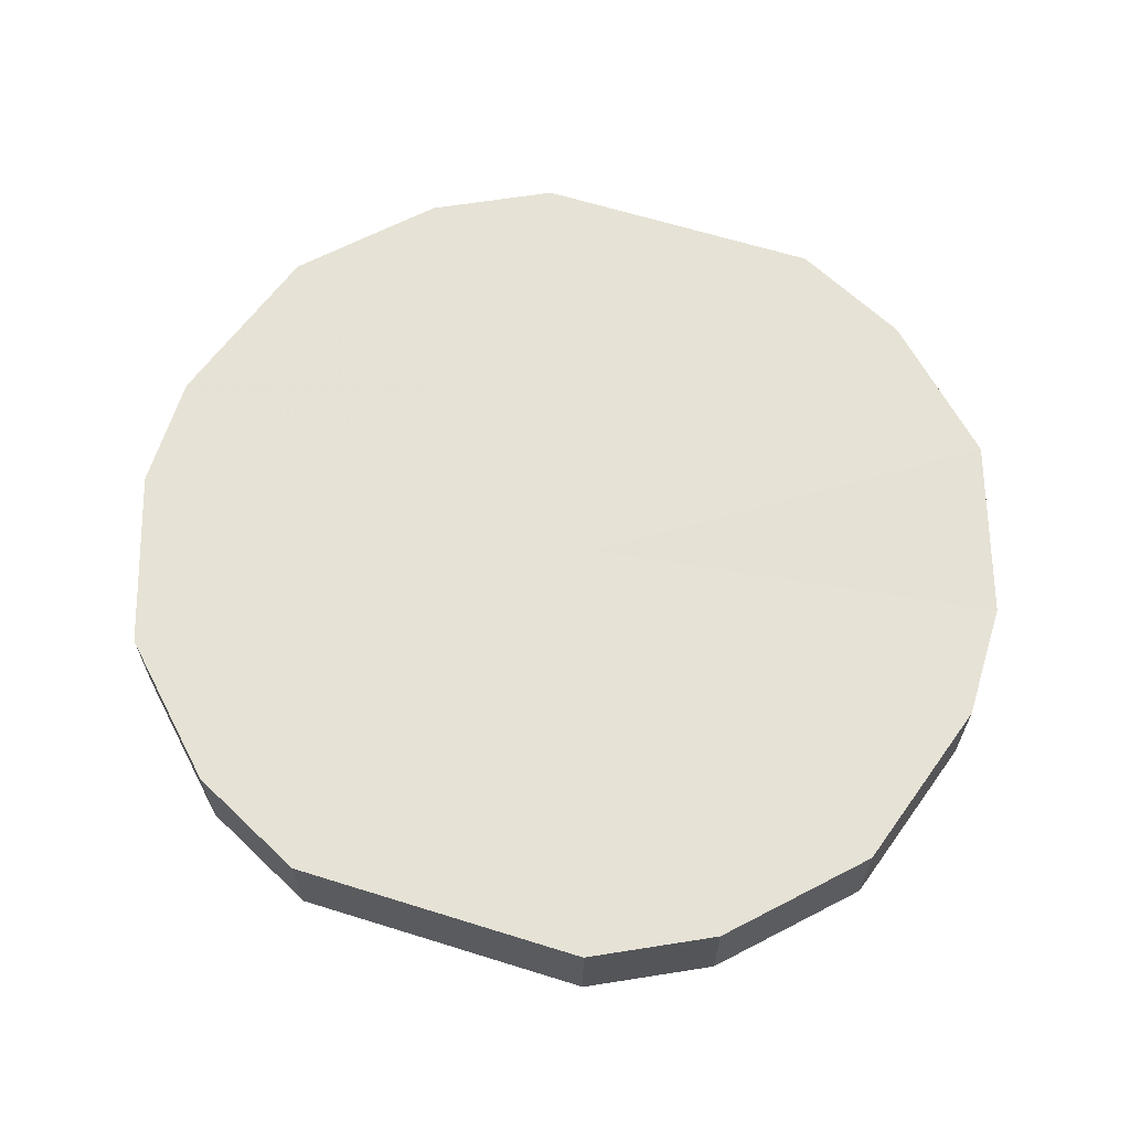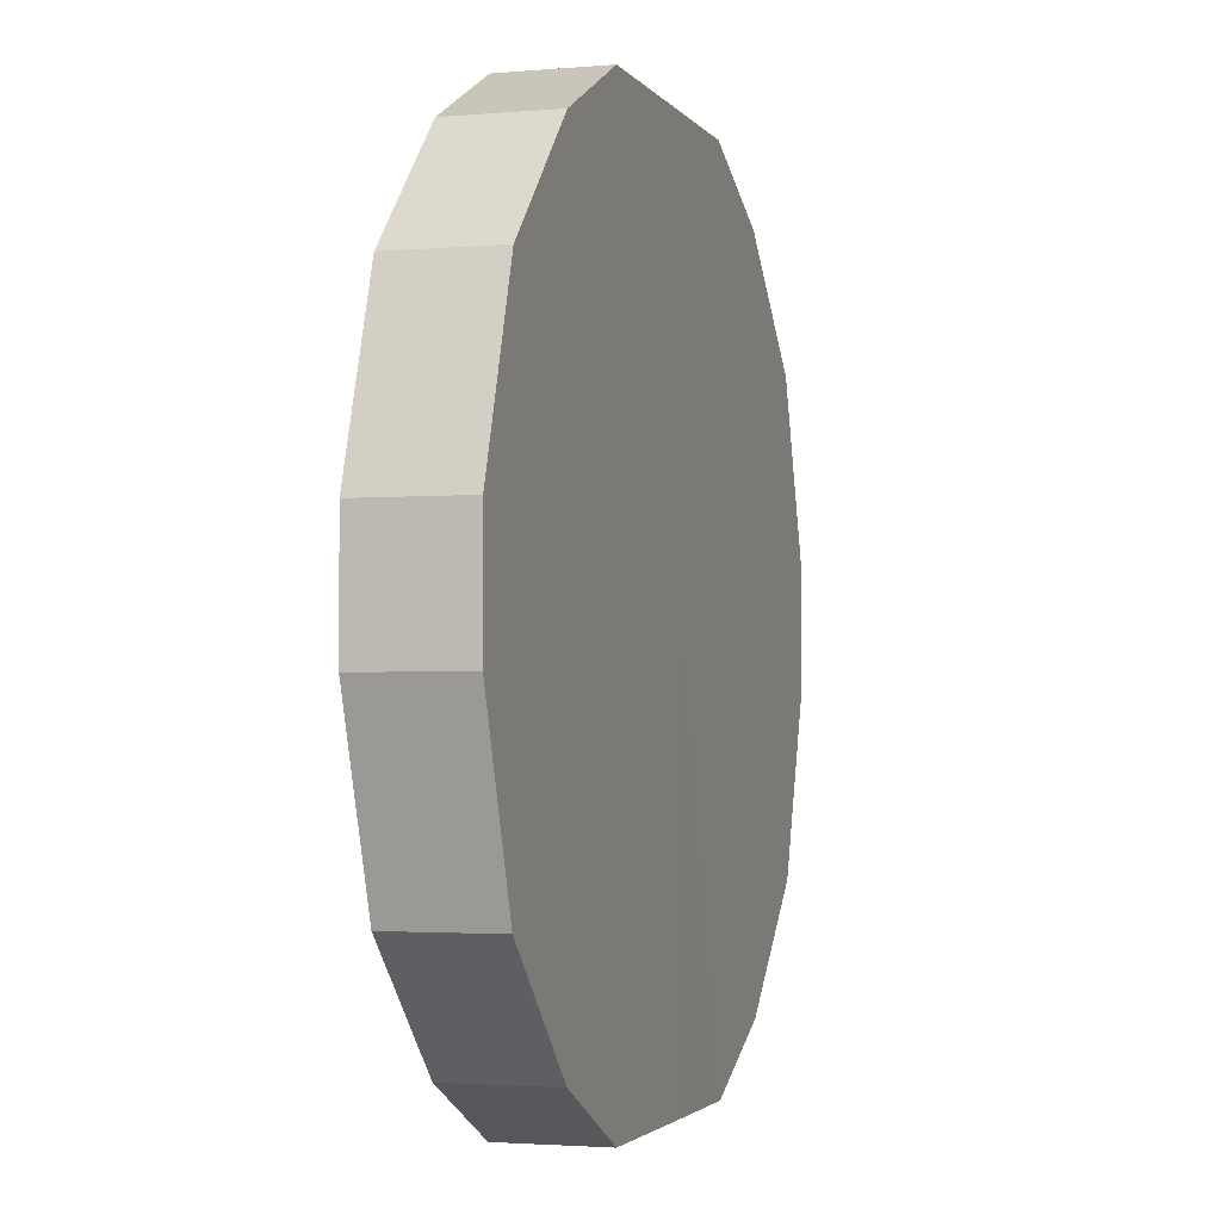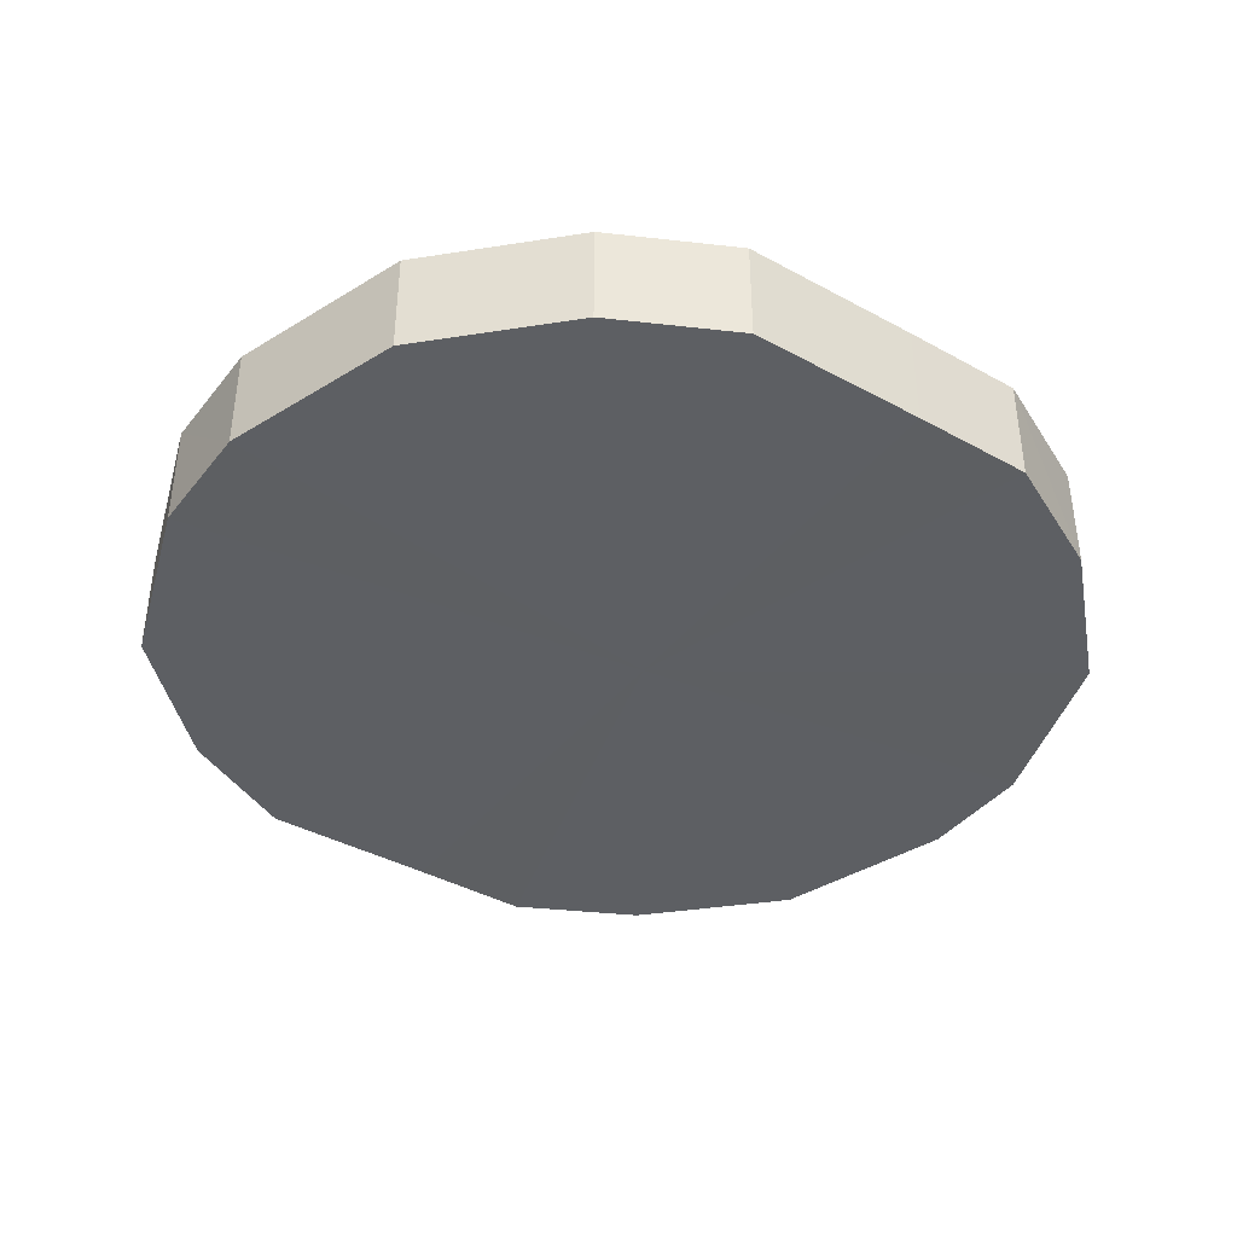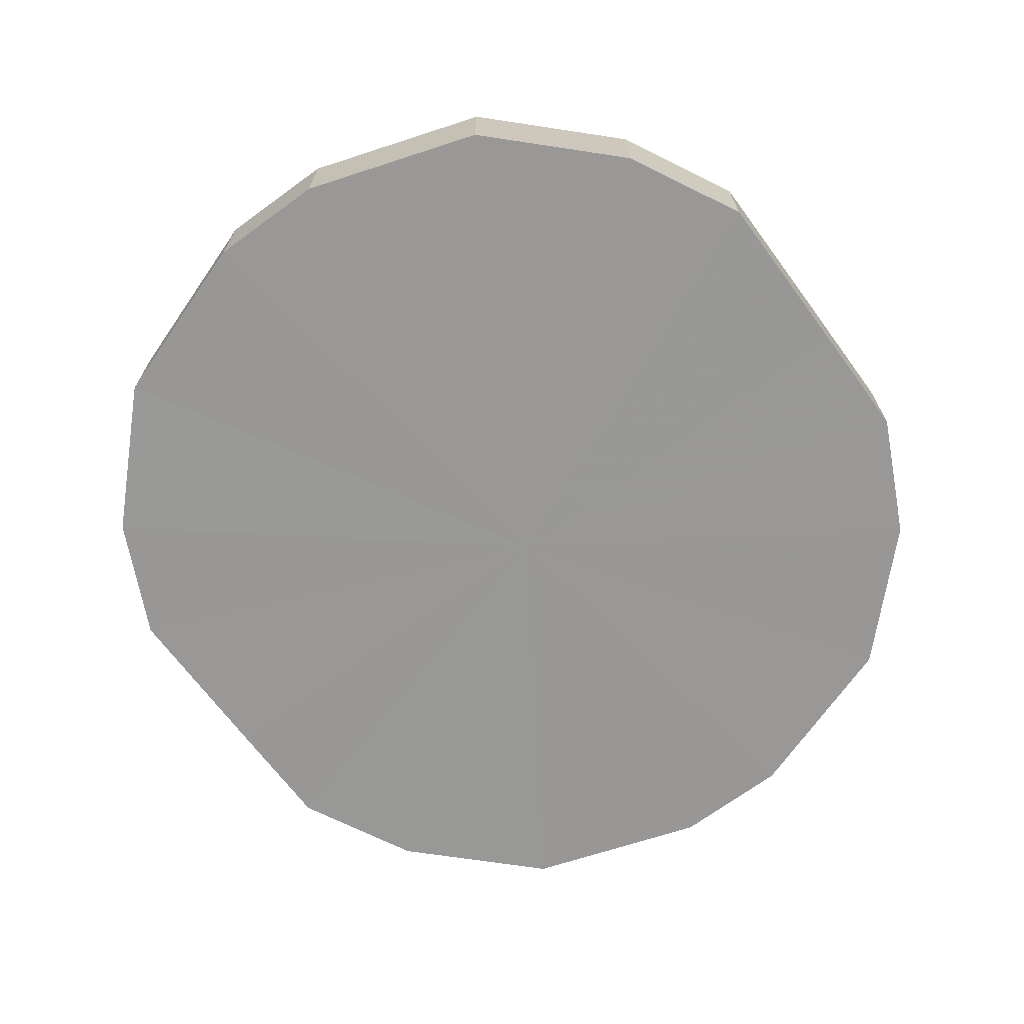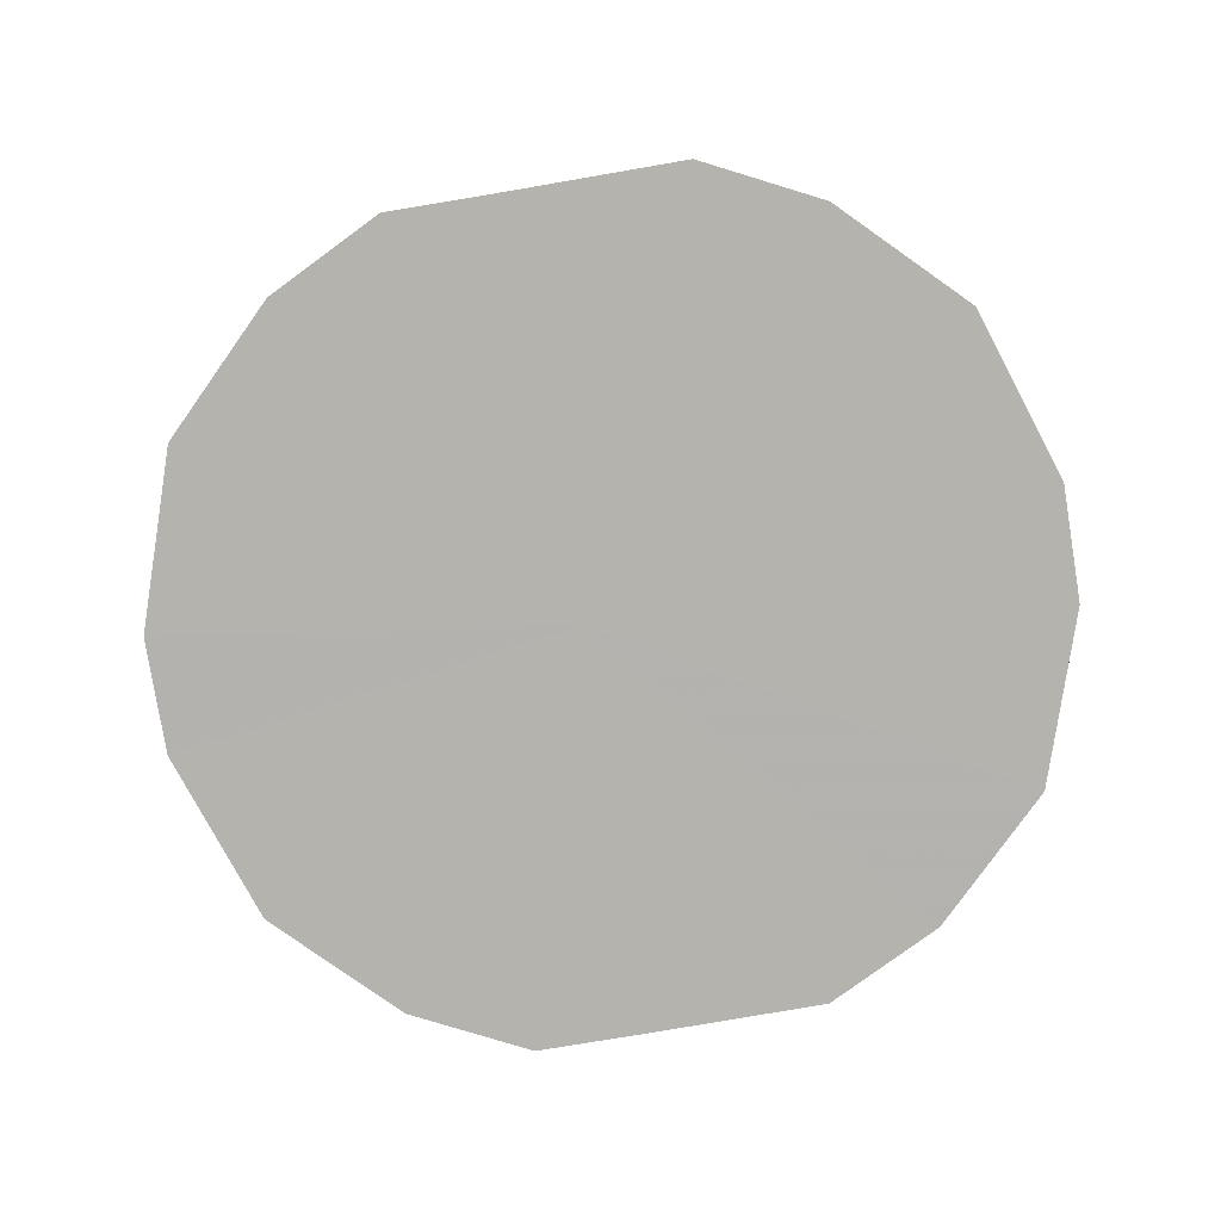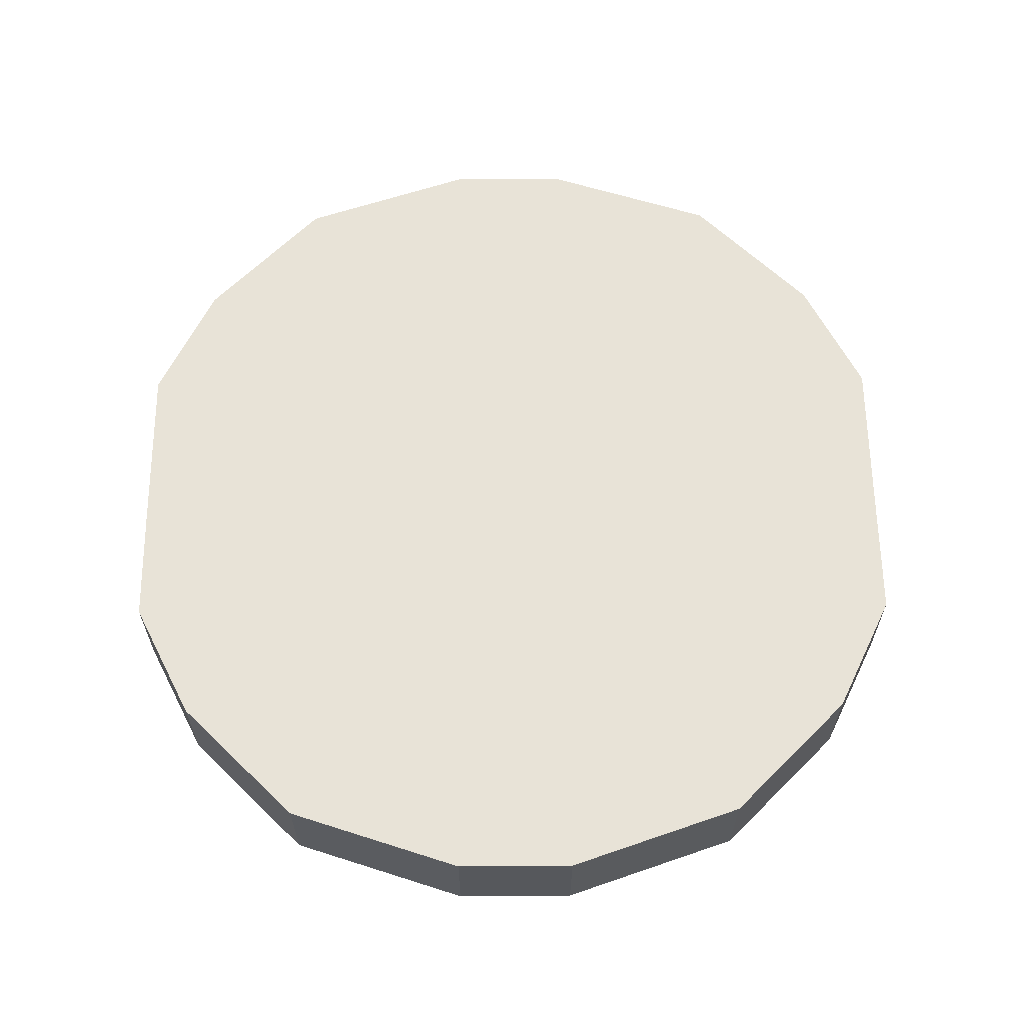
<metadata>
{"format":"obj","ext":"obj","renderer":"f3d","projection":"perspective","resolution":1024,"background":"white","views":[{"elev":64.0,"azim":17.4,"up":"+Z"},{"elev":-2.5,"azim":-72.4,"up":"+Y"},{"elev":-39.9,"azim":-34.2,"up":"+Z"},{"elev":-68.5,"azim":-53.4,"up":"+Z"},{"elev":-79.9,"azim":-170.4,"up":"+Z"},{"elev":62.0,"azim":89.4,"up":"+Z"}]}
</metadata>
<code>
o 4104
v 2222 1860 18.02
v 2222 1860 18.02
v 2222 1860 18.04
v 2222 1860 18.02
v 2222 1860 18.04
v 2222 1860 18.02
v 2222 1860 18.04
v 2222 1860 18.02
v 2222 1860 18.04
v 2222 1860 18.02
v 2222 1860 18.04
v 2222 1860 18.02
v 2222 1860 18.04
v 2222 1860 18.02
v 2222 1860 18.04
v 2222 1860 18.02
v 2222 1860 18.04
v 2222 1860 18.02
v 2222 1860 18.04
v 2222 1860 18.02
v 2222 1860 18.04
v 2222 1860 18.02
v 2222 1860 18.04
v 2222 1860 18.02
v 2222 1860 18.04
v 2222 1860 18.02
v 2222 1860 18.04
v 2222 1860 18.02
v 2222 1860 18.04
v 2222 1860 18.02
v 2222 1860 18.04
v 2222 1860 18.02
v 2222 1860 18.04
v 2222 1860 18.02
v 2222 1860 18.04
v 2222 1860 18.04
v 2222 1860 18.04
v 2222 1860 18.02
v 2222 1860 18.04
v 2222 1860 18.02
v 2222 1860 18.04
v 2222 1860 18.04
v 2222 1860 18.02
v 2222 1860 18.04
v 2222 1860 18.02
v 2222 1860 18.02
v 2222 1860 18.04
v 2222 1860 18.04
v 2222 1860 18.02
v 2222 1860 18.04
v 2222 1860 18.02
v 2222 1860 18.02
v 2222 1860 18.04
v 2222 1860 18.04
v 2222 1860 18.02
v 2222 1860 18.04
v 2222 1860 18.02
v 2222 1860 18.02
v 2222 1860 18.04
v 2222 1860 18.04
v 2222 1860 18.02
v 2222 1860 18.04
v 2222 1860 18.02
v 2222 1860 18.02
v 2222 1860 18.04
v 2222 1860 18.04
v 2222 1860 18.02
v 2222 1860 18.04
v 2222 1860 18.02
v 2222 1860 18.02
v 2222 1860 18.04
v 2222 1860 18.02
v 2222 1860 18.02
v 2222 1860 18.02
v 2222 1860 18.02
v 2222 1860 18.02
v 2222 1860 18.02
v 2222 1860 18.02
v 2222 1860 18.02
v 2222 1860 18.02
v 2222 1860 18.02
v 2222 1860 18.02
v 2222 1860 18.02
v 2222 1860 18.02
v 2222 1860 18.02
v 2222 1860 18.02
v 2222 1860 18.02
v 2222 1860 18.02
v 2222 1860 18.02
v 2222 1860 18.02
v 2222 1860 18.02
v 2222 1860 18.04
v 2222 1860 18.04
v 2222 1860 18.04
v 2222 1860 18.04
v 2222 1860 18.04
v 2222 1860 18.04
v 2222 1860 18.04
v 2222 1860 18.04
v 2222 1860 18.04
v 2222 1860 18.04
v 2222 1860 18.04
v 2222 1860 18.04
v 2222 1860 18.04
v 2222 1860 18.04
v 2222 1860 18.04
v 2222 1860 18.04
v 2222 1860 18.04
v 2222 1860 18.04
v 2222 1860 18.04
f 1 2 3
f 2 4 5
f 6 1 7
f 4 8 9
f 10 6 11
f 8 12 13
f 14 10 15
f 12 16 17
f 18 14 19
f 16 20 21
f 22 18 23
f 20 24 25
f 26 22 27
f 24 28 29
f 30 26 31
f 28 32 33
f 34 30 35
f 32 34 36
f 37 38 39
f 39 40 41
f 42 43 37
f 44 45 42
f 41 46 47
f 48 49 44
f 50 51 48
f 47 52 53
f 54 55 50
f 56 57 54
f 53 58 59
f 60 61 56
f 62 63 60
f 59 64 65
f 66 67 62
f 68 69 66
f 65 70 71
f 71 72 68
f 73 74 75
f 73 76 74
f 73 75 77
f 73 78 76
f 73 77 79
f 73 80 78
f 73 79 81
f 73 82 80
f 73 81 83
f 73 84 82
f 73 83 85
f 73 86 84
f 73 85 87
f 73 88 86
f 73 87 89
f 73 90 88
f 73 89 91
f 73 91 90
f 92 93 94
f 92 95 93
f 92 94 96
f 92 97 95
f 92 96 98
f 92 99 97
f 92 98 100
f 92 101 99
f 92 100 102
f 92 103 101
f 92 102 104
f 92 105 103
f 92 104 106
f 92 107 105
f 92 106 108
f 92 109 107
f 92 108 110
f 92 110 109

</code>
